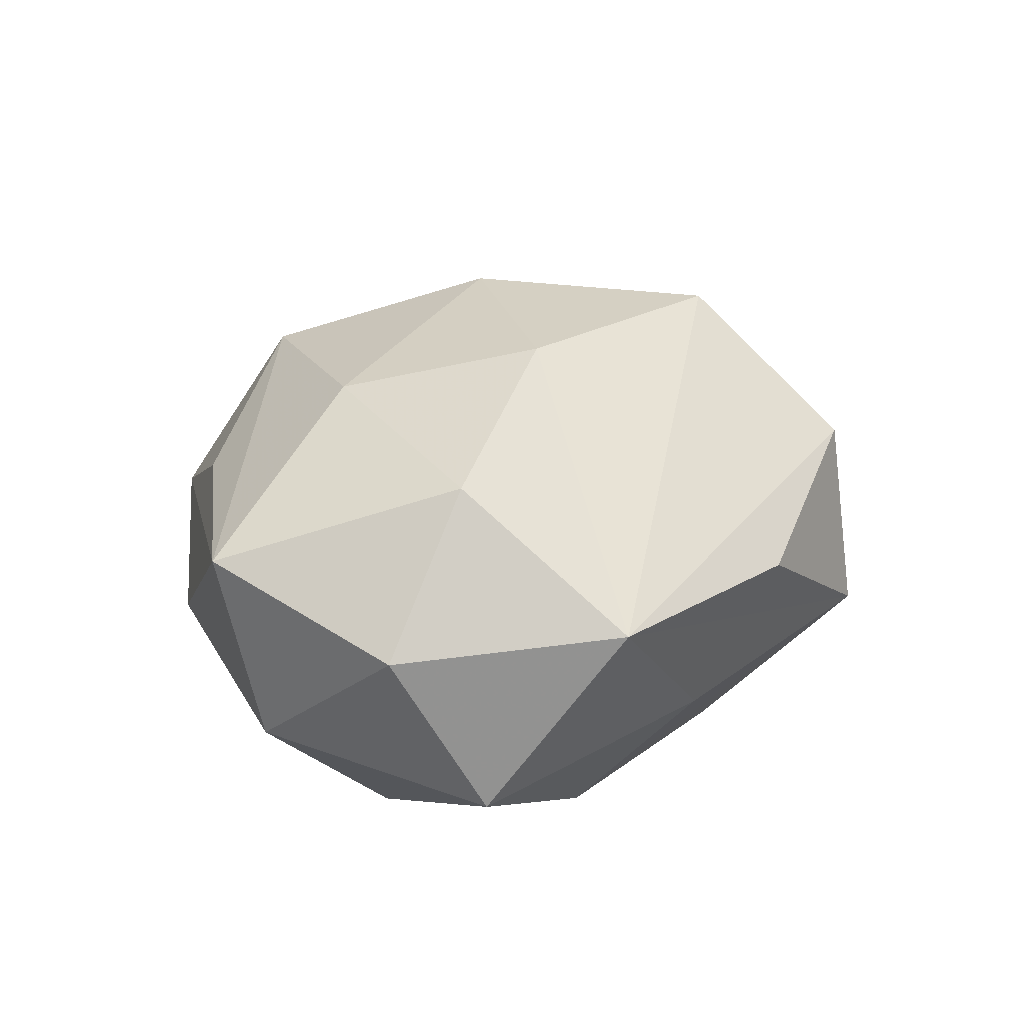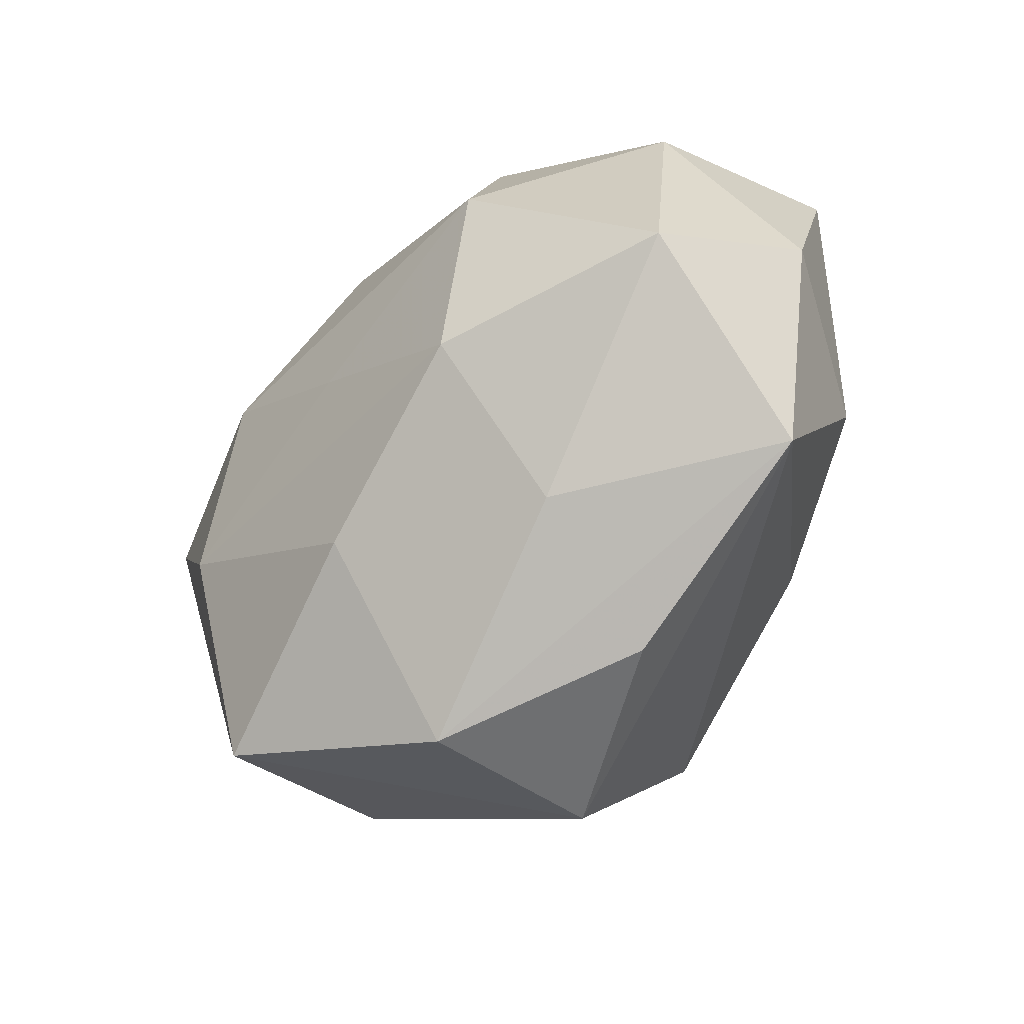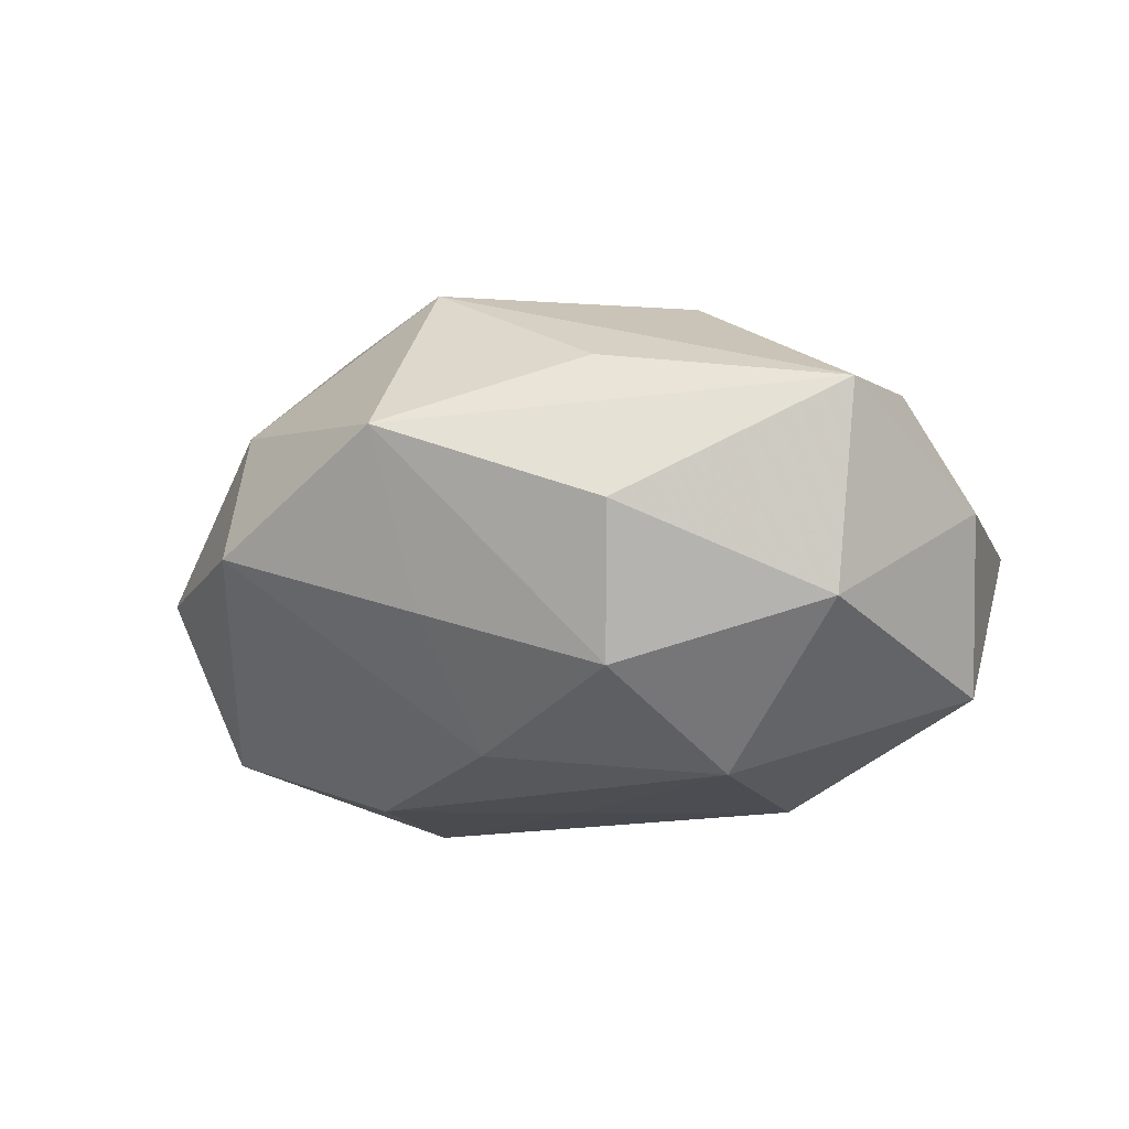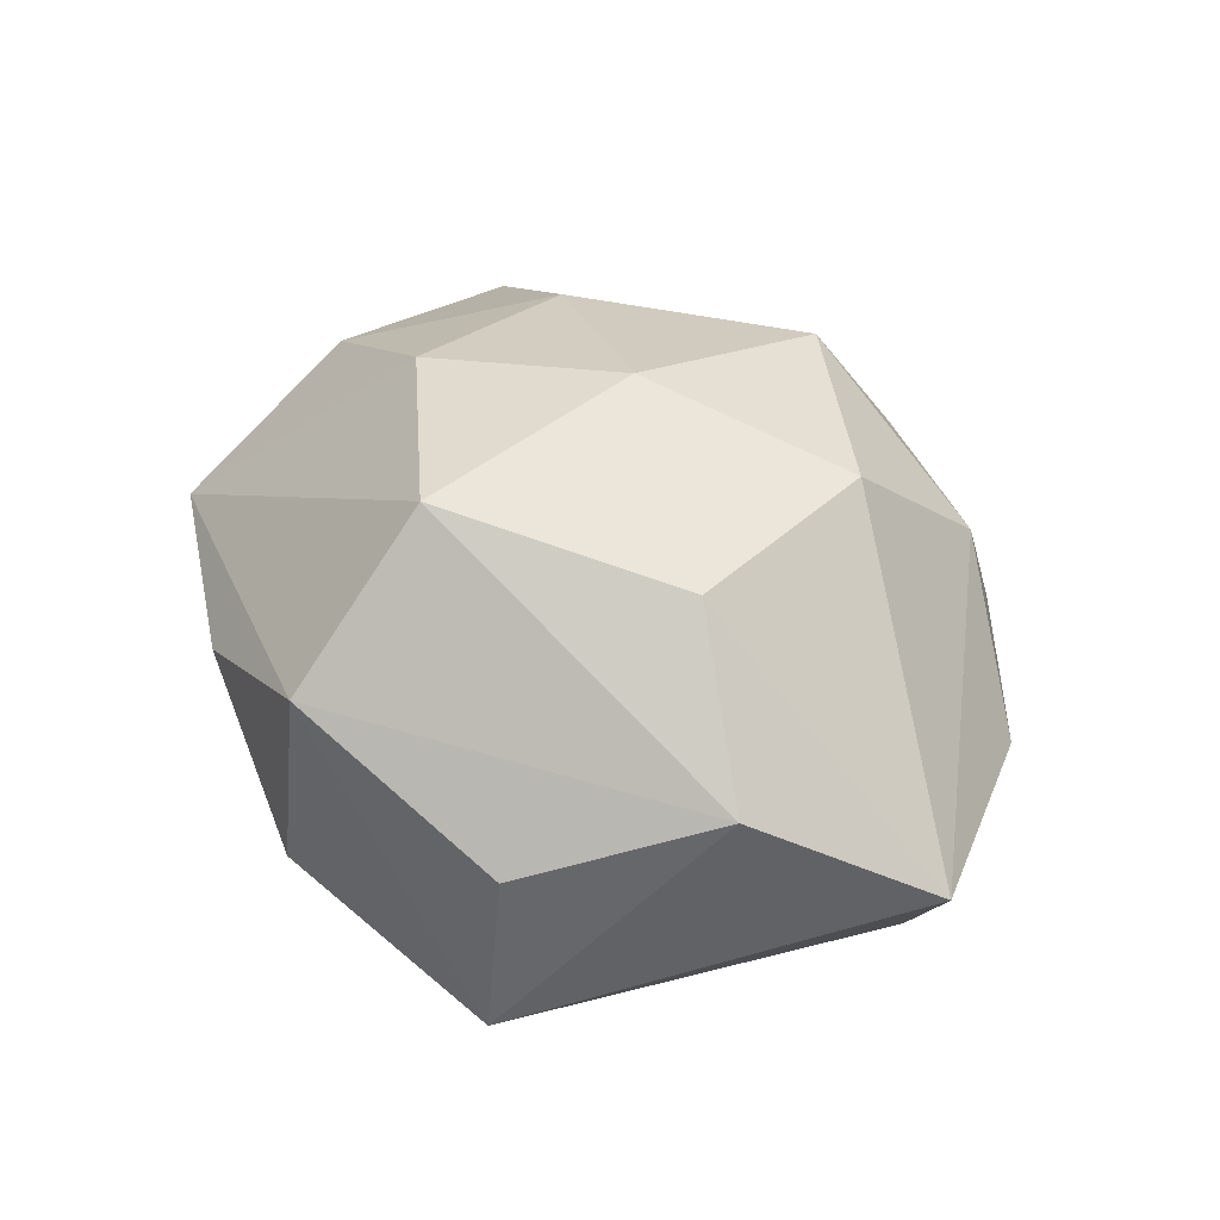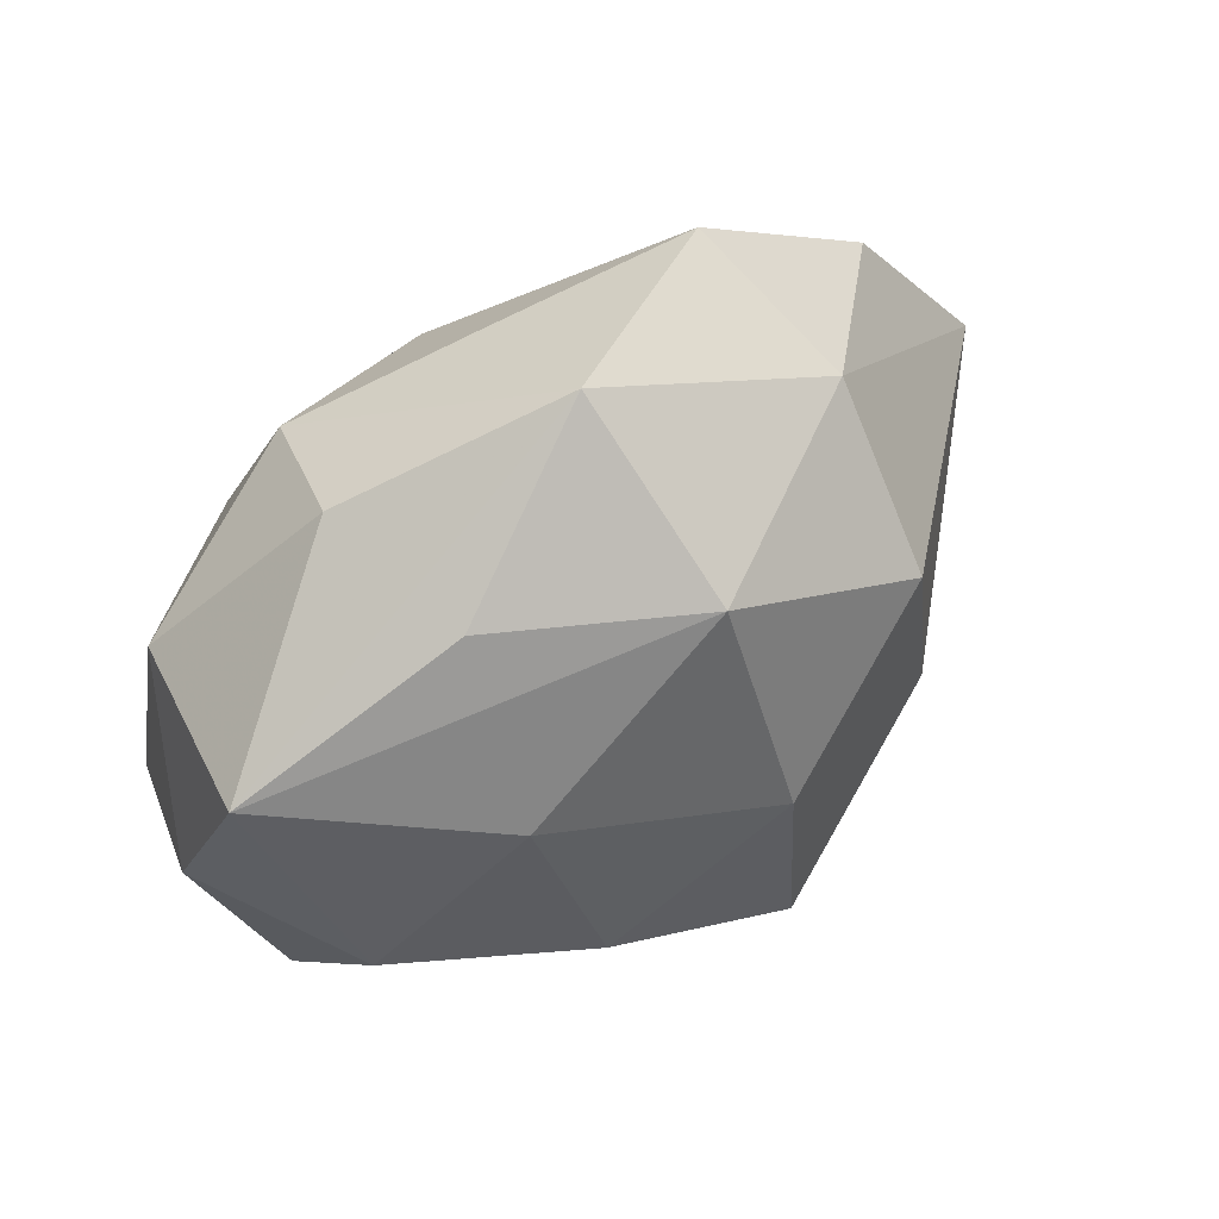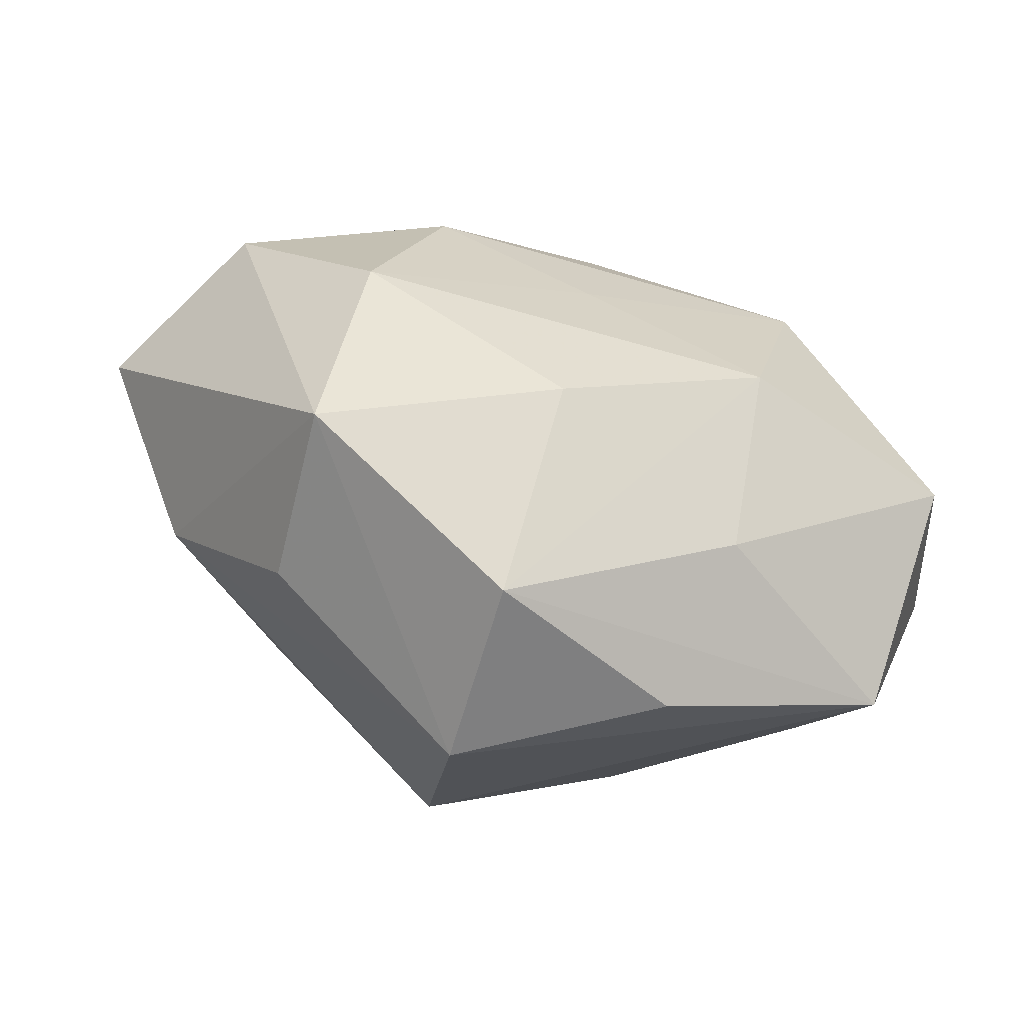
<metadata>
{"format":"obj","ext":"obj","renderer":"f3d","projection":"perspective","resolution":1024,"background":"white","views":[{"elev":16.2,"azim":-71.4,"up":"+Z"},{"elev":-51.8,"azim":-132.7,"up":"+Y"},{"elev":-19.0,"azim":-146.4,"up":"+Z"},{"elev":44.4,"azim":54.0,"up":"+Z"},{"elev":57.5,"azim":-37.8,"up":"+Y"},{"elev":-68.4,"azim":163.5,"up":"+Y"}]}
</metadata>
<code>
v 0.00172 -0.001205 -0.02838
v -0.01634 -0.03946 0.004258
v -0.001264 0.03138 0.02444
v 0.02586 -0.00538 0.02605
v 0.02333 0.03414 0.01163
v -0.01899 -0.009847 0.02911
v -0.002519 0.04509 0.003991
v 0.0299 -0.03541 -0.01643
v -0.01949 -0.03031 -0.01302
v -0.04187 -0.02804 0.002392
v 0.005418 -0.04162 0.01593
v 0.0038 -0.02395 0.03232
v -0.01878 -0.0152 -0.02823
v 0.005659 -0.04424 -0.006062
v 0.05451 0.005354 -0.0007761
v -0.04232 0.01629 -0.0144
v -0.03953 -0.007623 0.01704
v 0.01946 0.04232 -0.006179
v -0.0002829 0.02068 -0.02653
v -0.0499 -0.002687 -0.001099
v 0.0278 -0.01067 -0.02635
v -0.04422 -0.01218 -0.01921
v 0.02012 0.01138 -0.02826
v -0.02076 0.02741 -0.02119
v -0.00156 0.03463 -0.01406
v 0.02219 0.01809 0.02692
v 0.02901 -0.03267 0.003958
v 0.001208 0.004367 0.03337
v 0.04342 0.01036 -0.01932
v 0.00397 -0.02578 -0.02374
v 0.03994 0.02726 -0.003895
v 0.04184 -0.01256 0.01146
v -0.02224 0.03191 0.012
v -0.0255 0.03455 -0.005743
v -0.04708 0.01999 0.007916
v -0.02415 0.00827 -0.02935
v -0.02428 0.01297 0.02396
f 23 18 29
f 8 29 15
f 17 10 6
f 7 35 33
f 17 35 20
f 20 10 17
f 22 10 20
f 5 18 7
f 22 20 16
f 16 20 35
f 16 36 22
f 24 36 16
f 34 35 7
f 7 24 34
f 34 16 35
f 24 16 34
f 7 18 25
f 25 24 7
f 14 8 11
f 11 8 27
f 12 4 28
f 28 6 12
f 12 10 11
f 12 6 10
f 37 6 28
f 37 35 17
f 17 6 37
f 3 5 7
f 7 33 3
f 3 37 28
f 3 33 35
f 35 37 3
f 31 5 15
f 18 5 31
f 15 29 31
f 31 29 18
f 23 36 19
f 19 36 24
f 24 25 19
f 19 18 23
f 19 25 18
f 22 36 13
f 11 10 2
f 2 14 11
f 10 14 2
f 4 12 32
f 15 4 32
f 11 27 32
f 32 12 11
f 32 8 15
f 32 27 8
f 5 3 26
f 28 4 26
f 26 3 28
f 26 4 15
f 15 5 26
f 23 29 21
f 29 8 21
f 1 36 23
f 1 13 36
f 23 21 1
f 1 21 13
f 22 13 9
f 9 13 14
f 9 10 22
f 9 14 10
f 30 21 8
f 13 21 30
f 8 14 30
f 14 13 30

</code>
